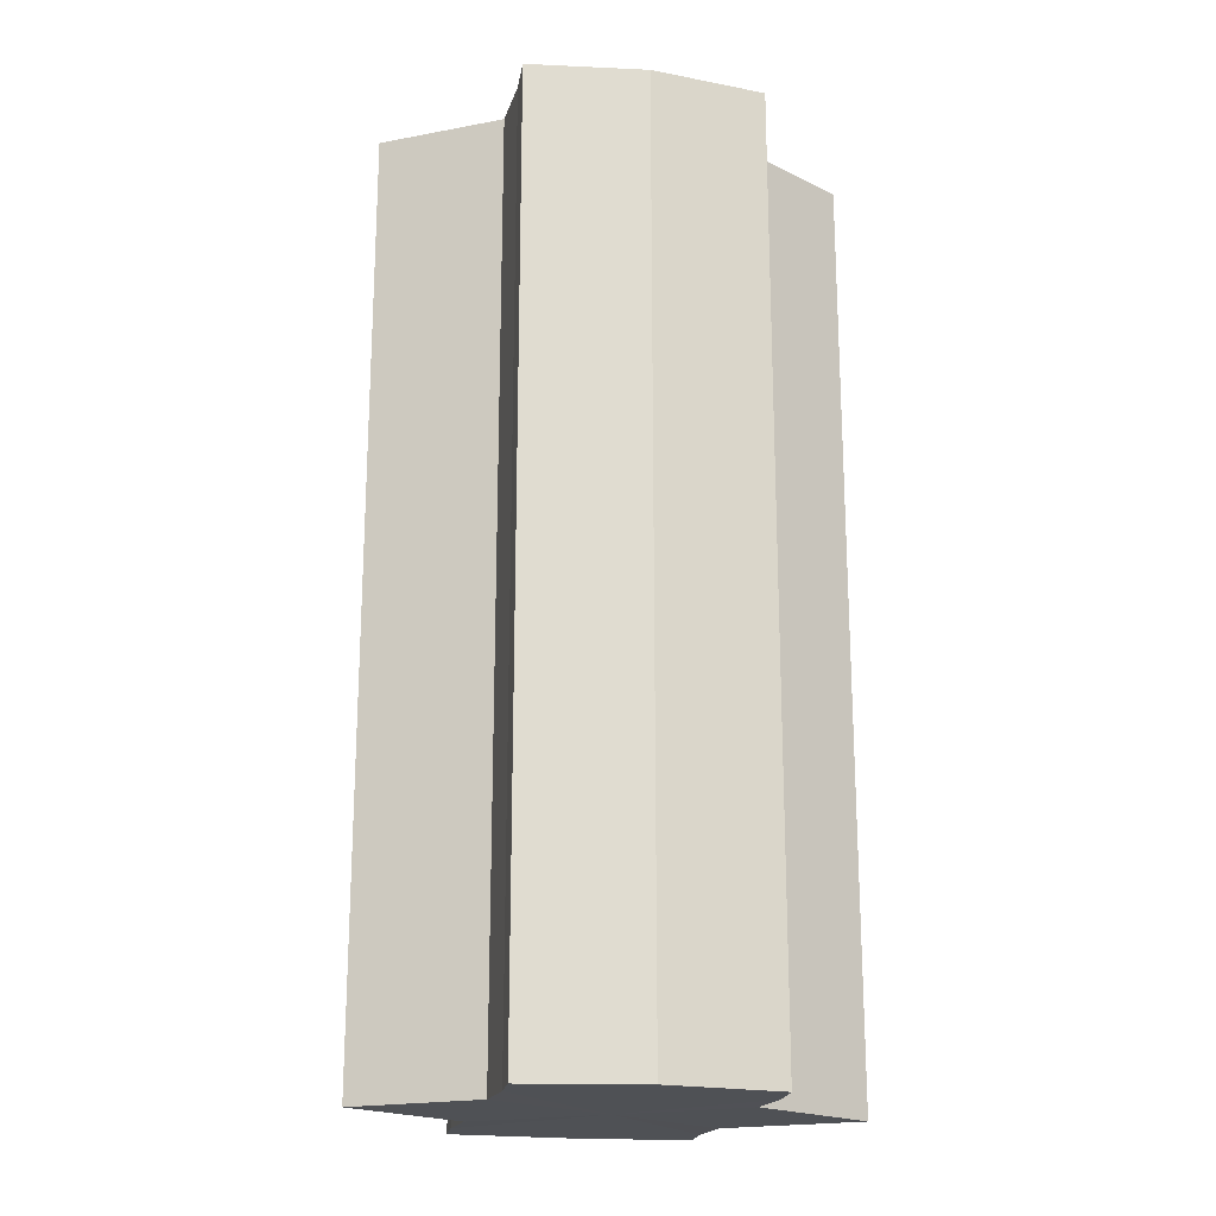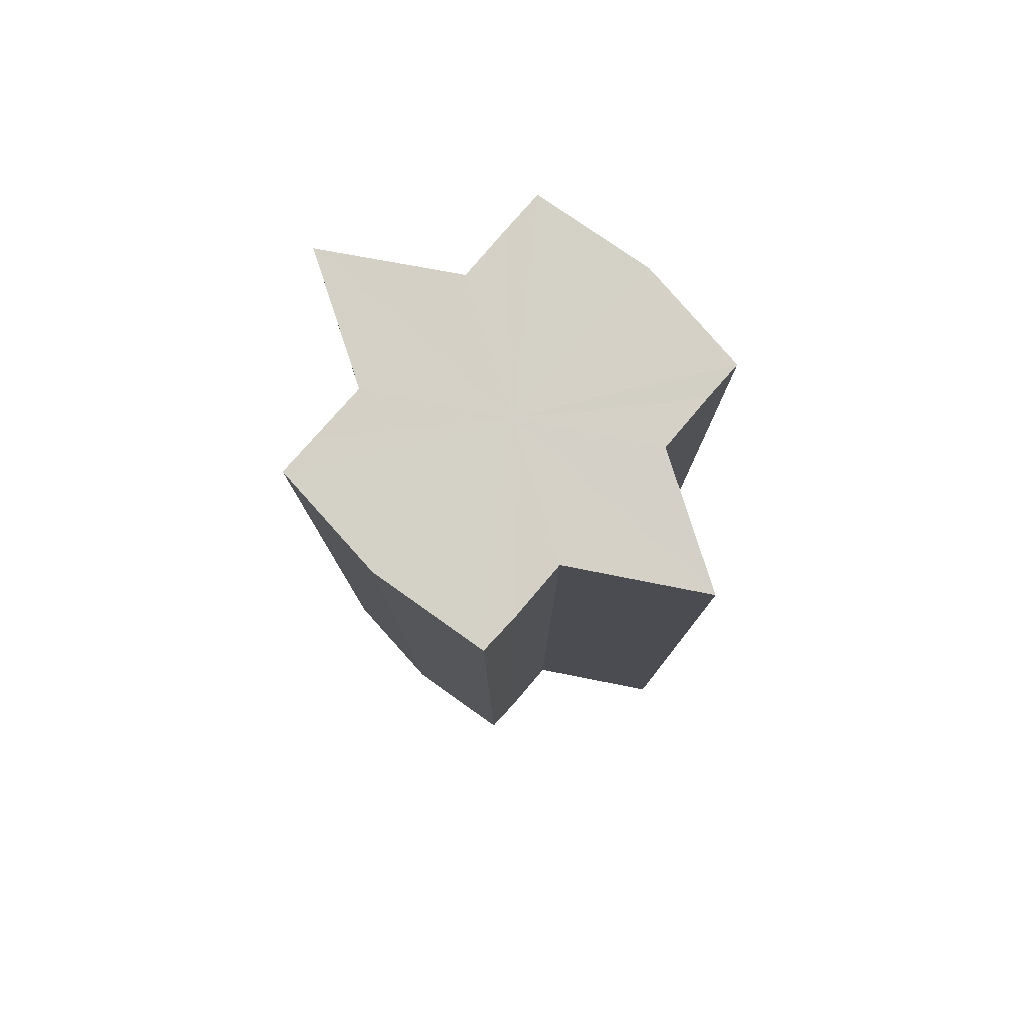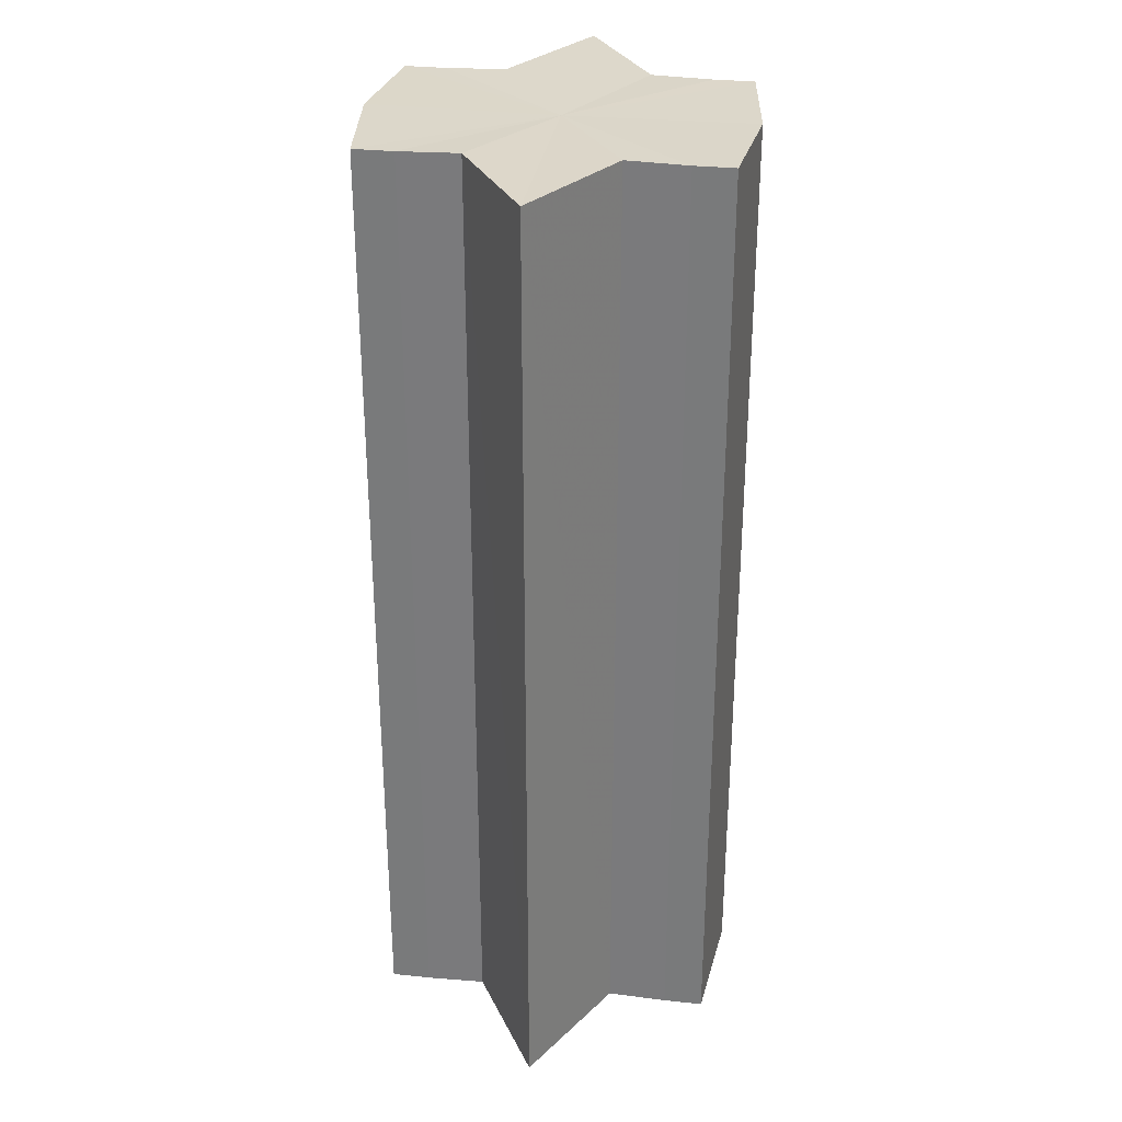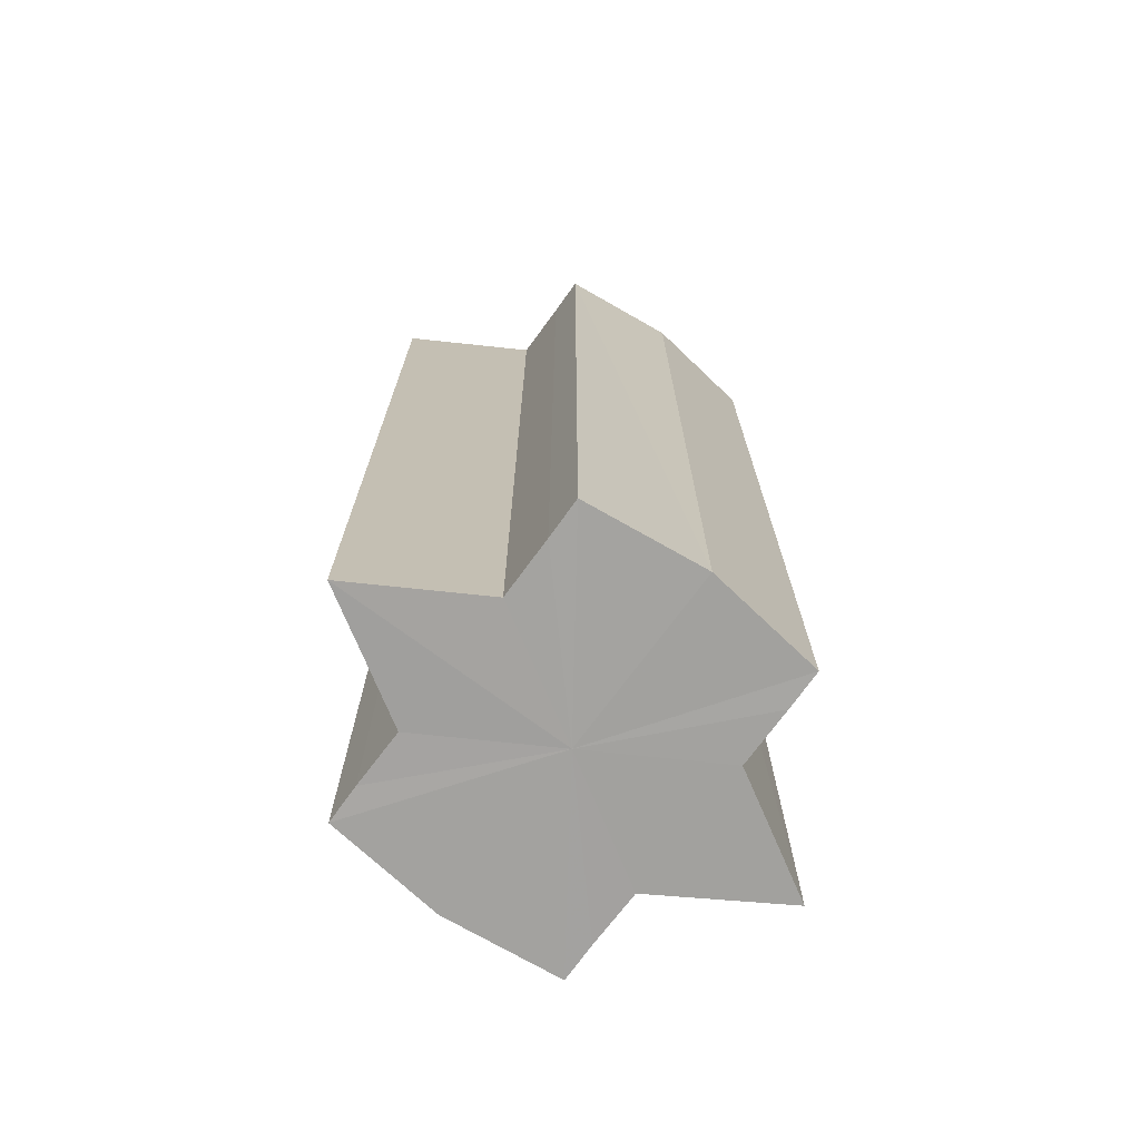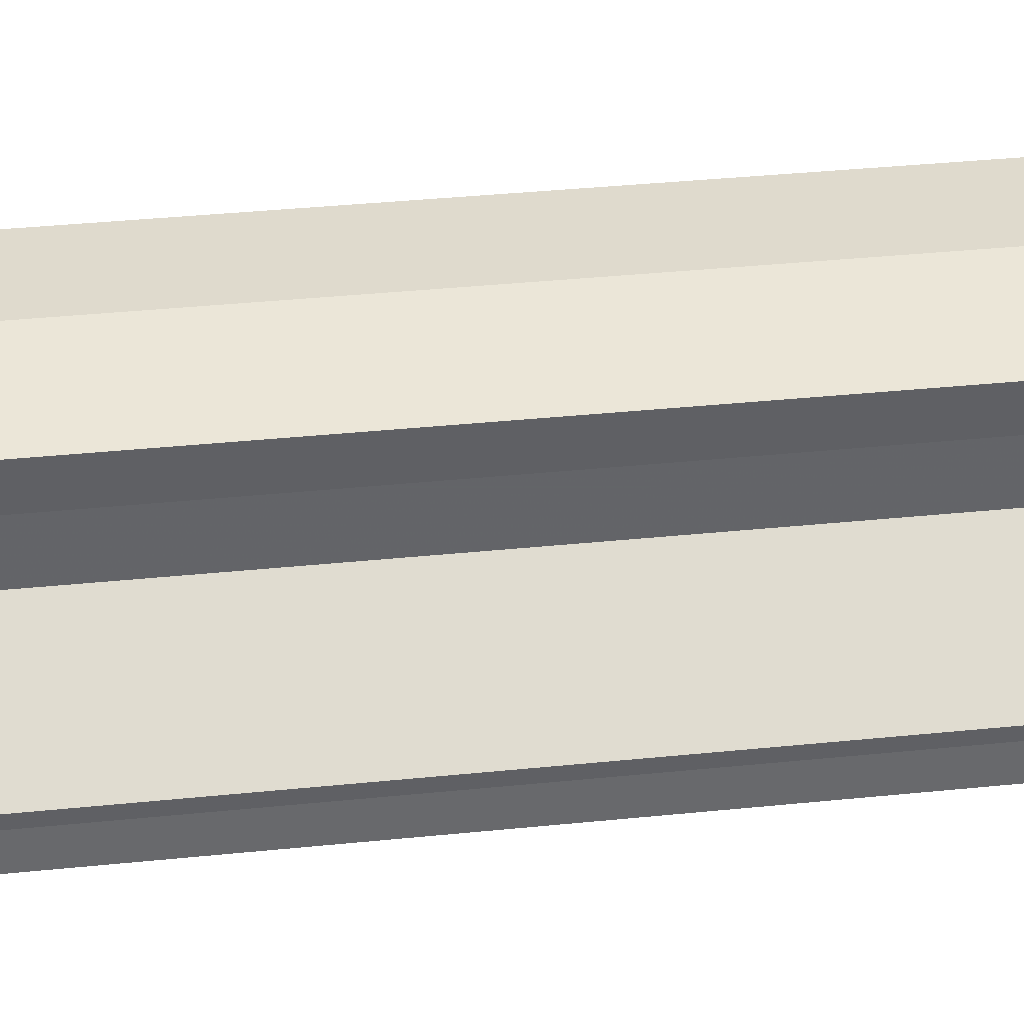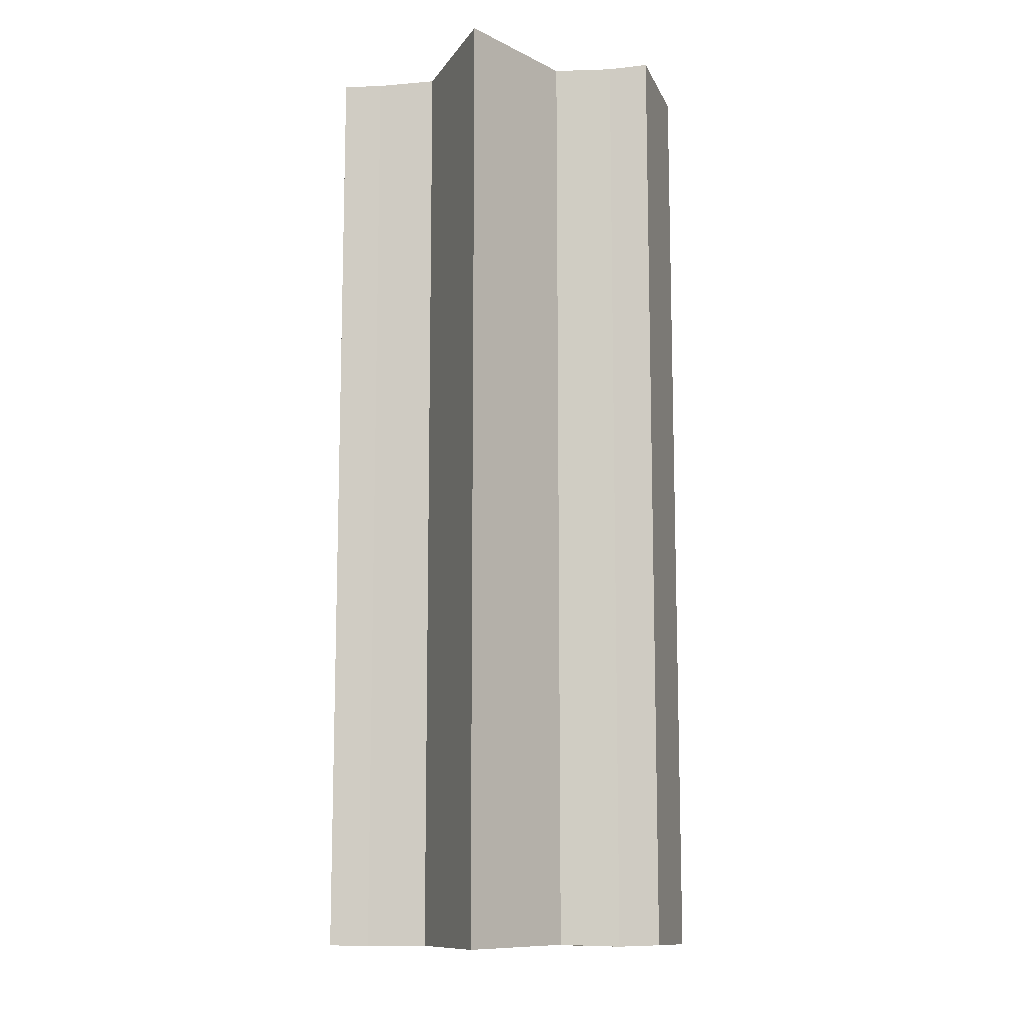
<metadata>
{"format":"obj","ext":"obj","renderer":"f3d","projection":"perspective","resolution":1024,"background":"white","views":[{"elev":-19.7,"azim":167.6,"up":"+Y"},{"elev":79.8,"azim":-138.5,"up":"+Y"},{"elev":30.7,"azim":-82.0,"up":"+Y"},{"elev":-72.5,"azim":143.5,"up":"+Y"},{"elev":39.7,"azim":-97.1,"up":"+Z"},{"elev":-11.7,"azim":99.6,"up":"+Y"}]}
</metadata>
<code>
o 1317
v 2243 1859 7.619
v 2243 1859 7.62
v 2243 1859 7.619
v 2243 1859 7.62
v 2243 1859 7.62
v 2243 1859 7.619
v 2243 1859 7.619
v 2243 1859 7.62
v 2243 1859 7.62
v 2243 1859 7.635
v 2243 1859 7.619
v 2243 1859 7.624
v 2243 1859 7.629
v 2243 1859 7.62
v 2243 1859 7.635
v 2243 1859 7.624
v 2243 1859 7.62
v 2243 1859 7.624
v 2243 1859 7.629
v 2243 1859 7.624
v 2243 1859 7.629
v 2243 1859 7.635
v 2243 1859 7.629
v 2243 1859 7.635
v 2243 1859 7.629
v 2243 1859 7.624
v 2243 1859 7.629
v 2243 1859 7.62
v 2243 1859 7.624
v 2243 1859 7.635
v 2243 1859 7.64
v 2243 1859 7.635
v 2243 1859 7.64
v 2243 1859 7.645
v 2243 1859 7.64
v 2243 1859 7.645
v 2243 1859 7.649
v 2243 1859 7.645
v 2243 1859 7.649
v 2243 1859 7.645
v 2243 1859 7.64
v 2243 1859 7.645
v 2243 1859 7.635
v 2243 1859 7.64
v 2243 1859 7.649
v 2243 1859 7.65
v 2243 1859 7.649
v 2243 1859 7.65
v 2243 1859 7.649
v 2243 1859 7.65
v 2243 1859 7.649
v 2243 1859 7.649
v 2243 1859 7.65
v 2243 1859 7.649
v 2243 1859 7.65
v 2243 1859 7.645
v 2243 1859 7.64
v 2243 1859 7.645
v 2243 1859 7.649
v 2243 1859 7.64
v 2243 1859 7.645
v 2243 1859 7.629
v 2243 1859 7.635
v 2243 1859 7.635
v 2243 1859 7.64
v 2243 1859 7.624
v 2243 1859 7.629
v 2243 1859 7.635
v 2243 1859 7.64
v 2243 1859 7.62
v 2243 1859 7.624
v 2243 1859 7.645
v 2243 1859 7.64
v 2243 1859 7.649
v 2243 1859 7.645
v 2243 1859 7.62
v 2243 1859 7.624
v 2243 1859 7.629
v 2243 1859 7.624
v 2243 1859 7.635
v 2243 1859 7.629
v 2243 1859 7.635
v 2243 1859 7.619
v 2243 1859 7.62
v 2243 1859 7.62
v 2243 1859 7.624
v 2243 1859 7.624
v 2243 1859 7.629
v 2243 1859 7.629
v 2243 1859 7.635
v 2243 1859 7.635
v 2243 1859 7.64
v 2243 1859 7.64
v 2243 1859 7.645
v 2243 1859 7.645
v 2243 1859 7.649
v 2243 1859 7.649
v 2243 1859 7.65
f 1 2 3
f 4 1 5
f 5 6 7
f 7 8 9
f 10 8 11
f 10 12 8
f 10 13 12
f 10 11 14
f 10 15 13
f 16 14 17
f 10 14 18
f 19 20 16
f 10 18 21
f 22 23 19
f 24 25 22
f 25 26 27
f 26 28 29
f 10 21 30
f 31 30 32
f 10 30 33
f 34 35 31
f 10 33 36
f 37 38 34
f 39 40 37
f 40 41 42
f 41 43 44
f 10 36 45
f 46 45 47
f 10 45 48
f 49 50 46
f 10 48 51
f 52 53 49
f 53 54 55
f 10 51 56
f 10 56 57
f 10 57 15
f 58 51 59
f 60 61 58
f 62 15 63
f 64 65 60
f 66 67 62
f 68 69 64
f 70 71 66
f 69 72 73
f 72 74 75
f 76 77 70
f 77 78 79
f 78 80 81
f 82 83 84
f 82 85 83
f 82 84 86
f 82 87 85
f 82 86 88
f 82 89 87
f 82 88 90
f 82 91 89
f 82 90 92
f 82 93 91
f 82 92 94
f 82 95 93
f 82 94 96
f 82 97 95
f 82 96 98
f 82 98 97

</code>
